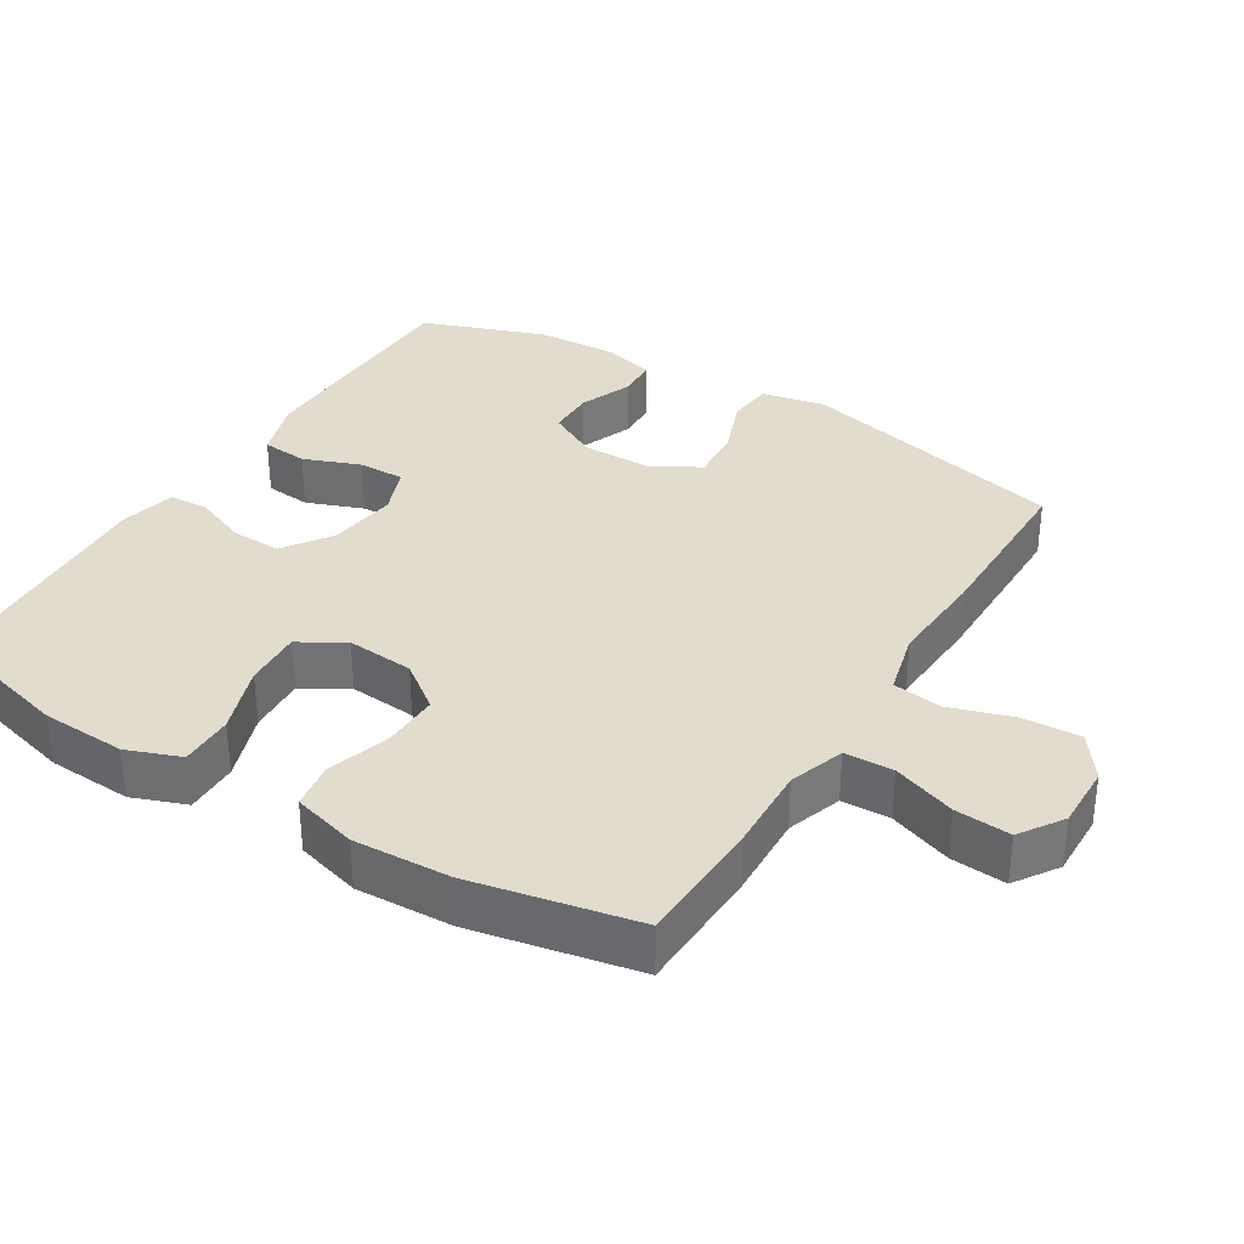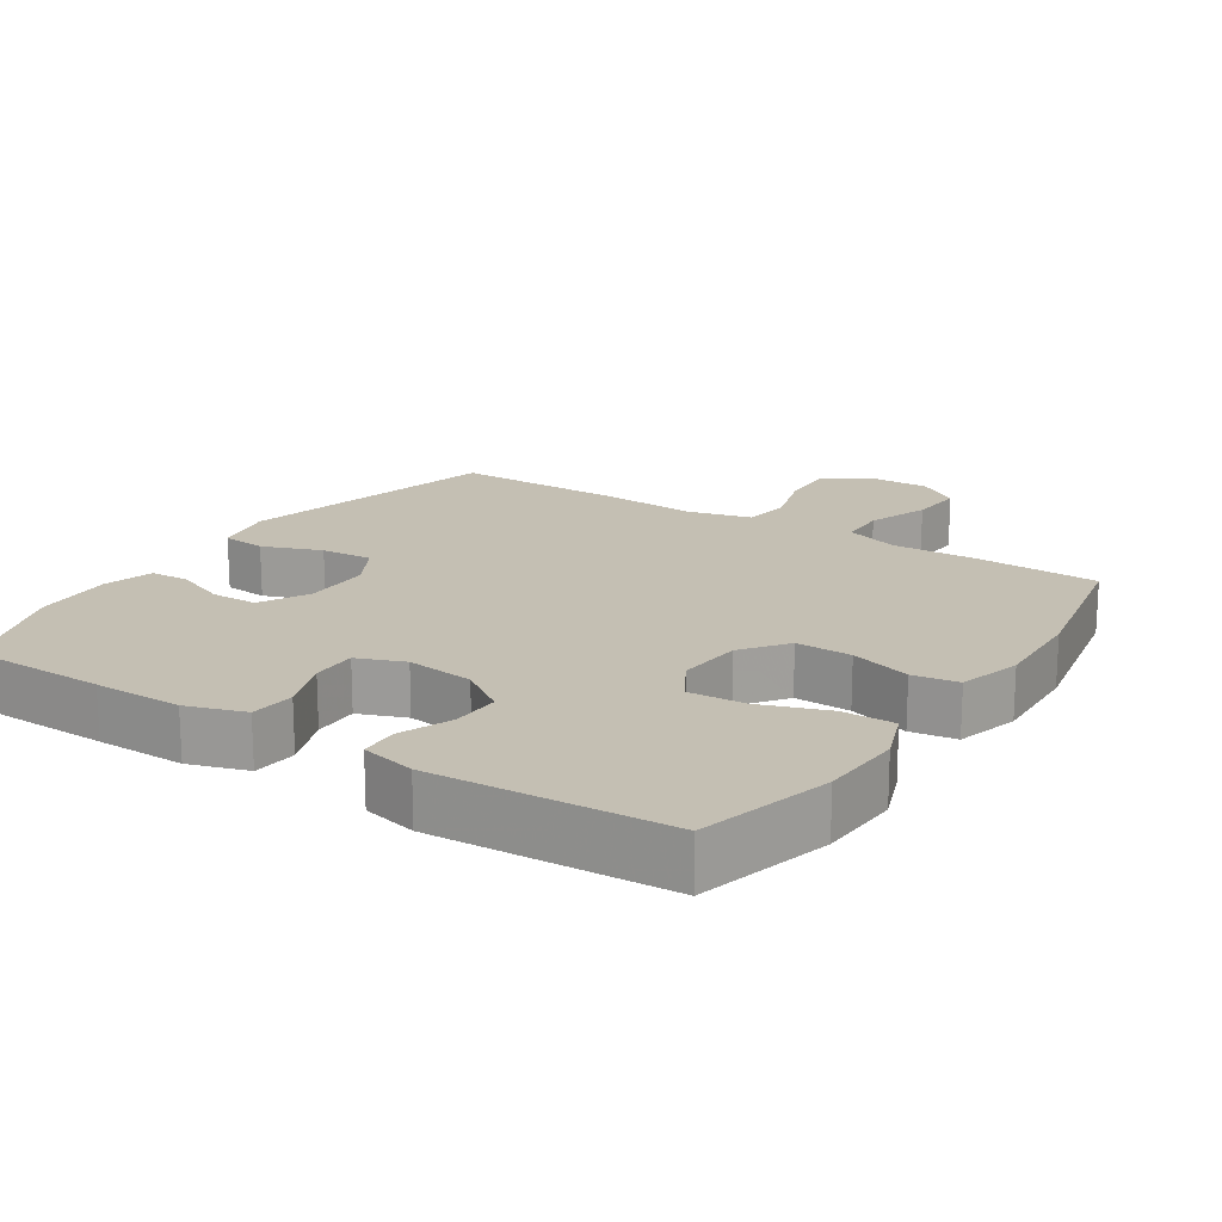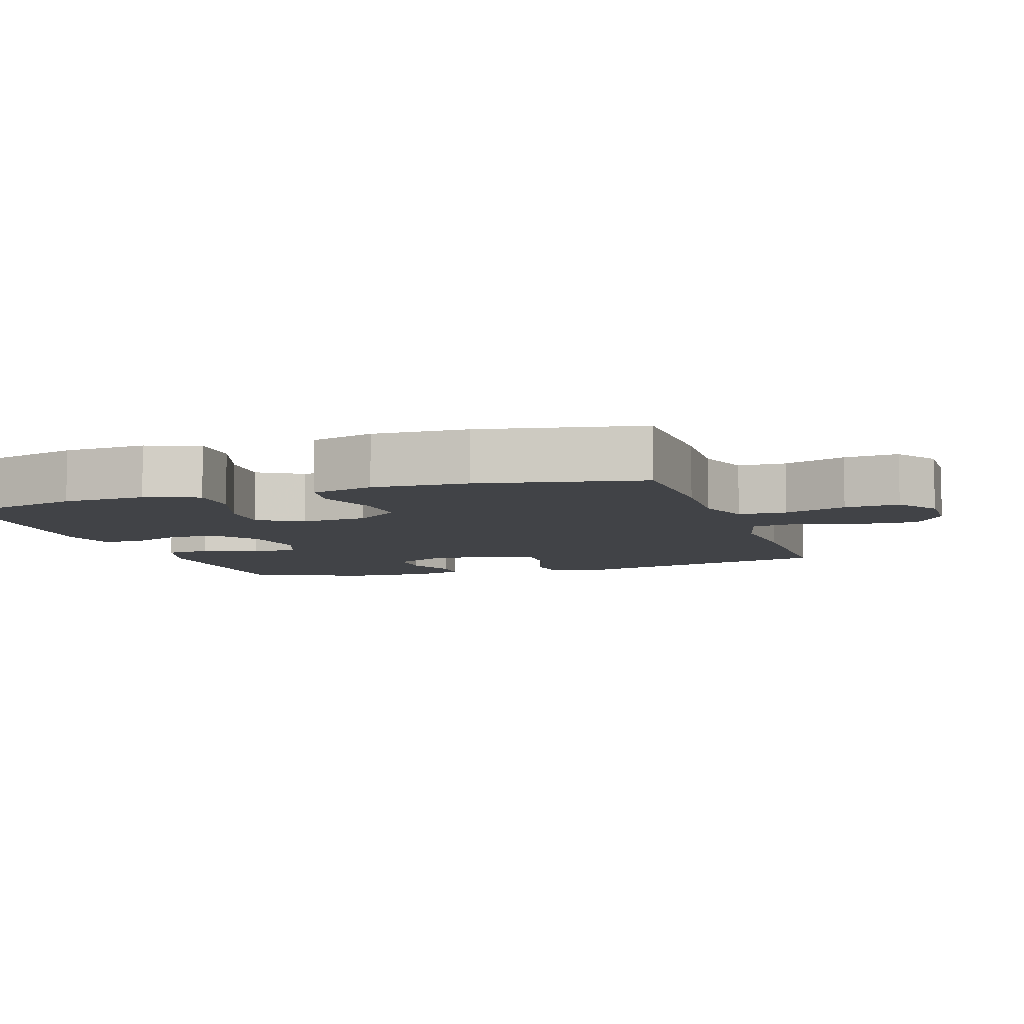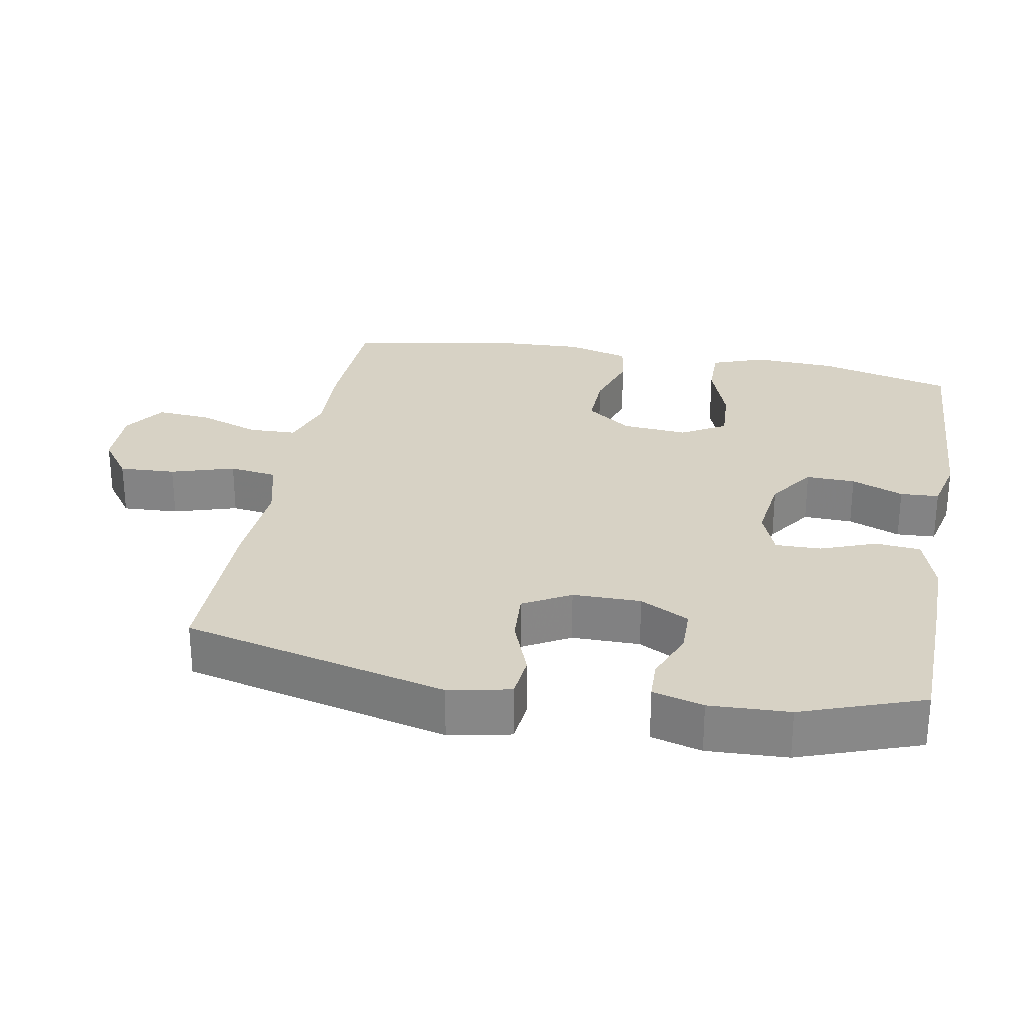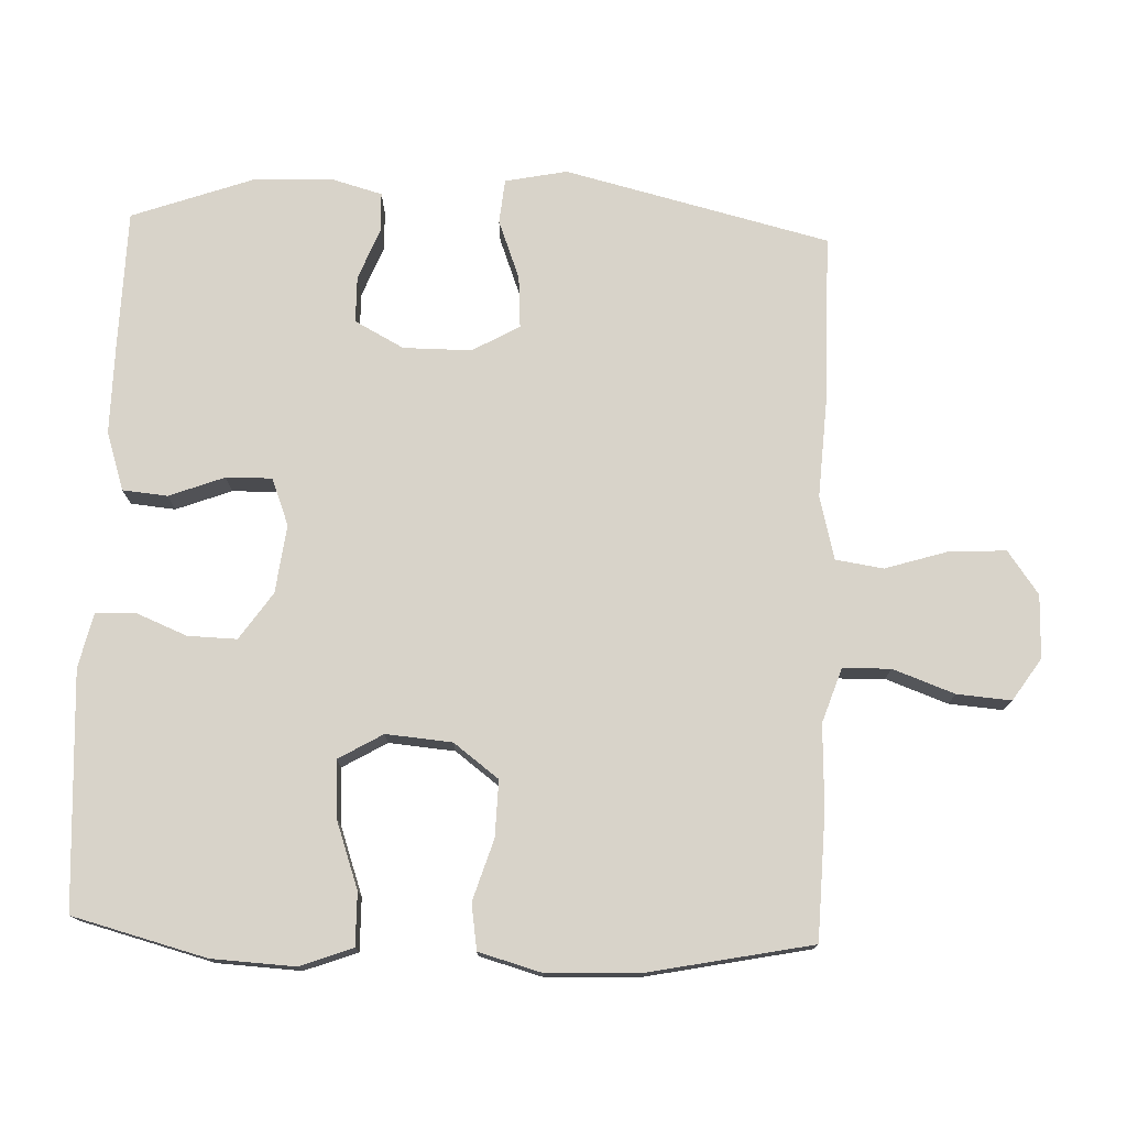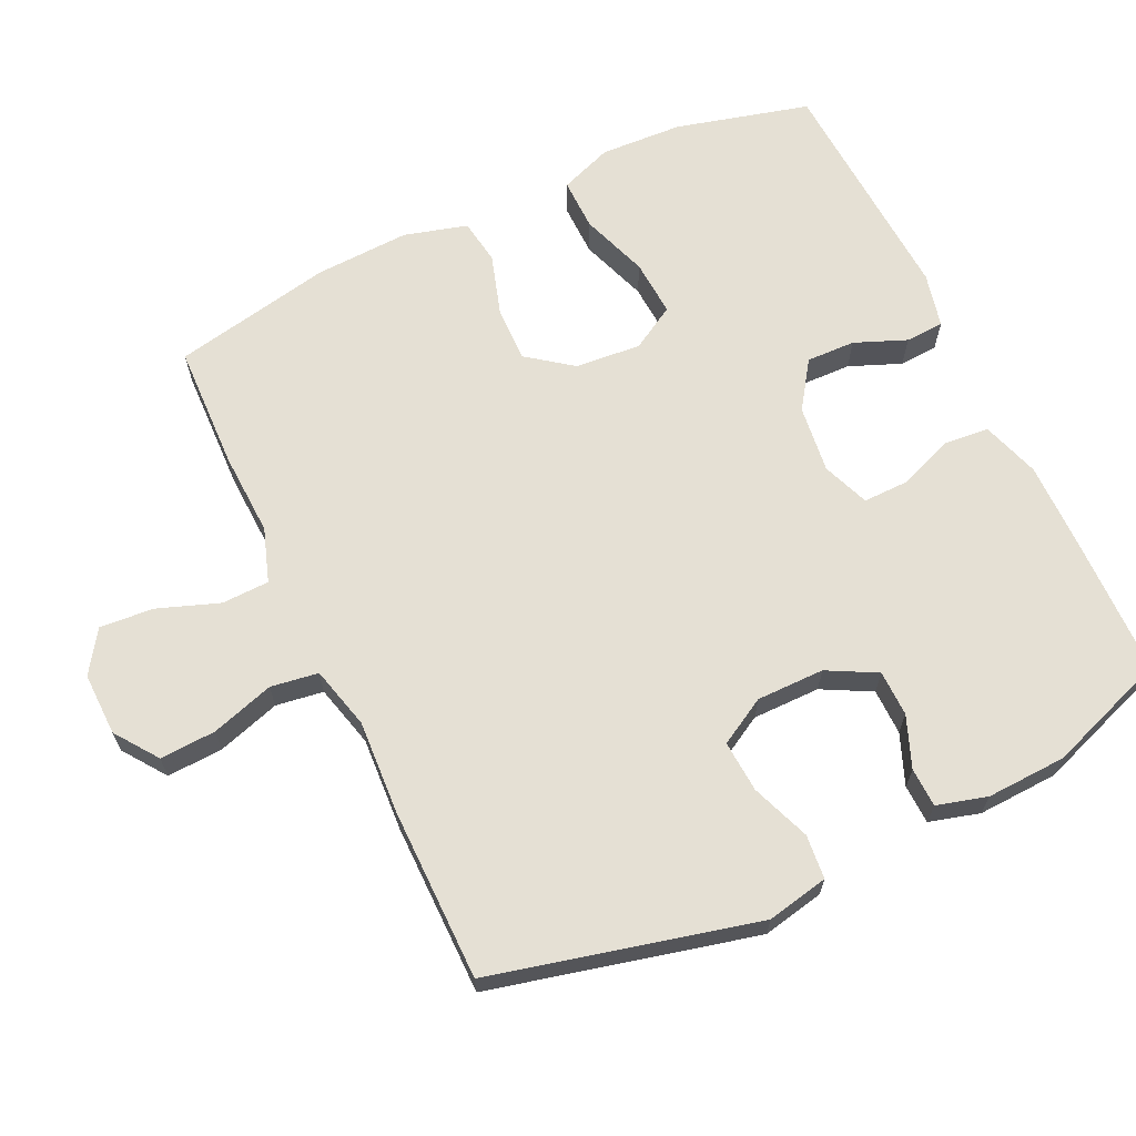
<metadata>
{"format":"obj","ext":"obj","renderer":"f3d","projection":"perspective","resolution":1024,"background":"white","views":[{"elev":34.0,"azim":121.5,"up":"+Y"},{"elev":17.8,"azim":33.2,"up":"+Y"},{"elev":-7.1,"azim":108.3,"up":"+Y"},{"elev":27.6,"azim":-79.5,"up":"+Y"},{"elev":75.8,"azim":92.2,"up":"+Y"},{"elev":65.9,"azim":-115.3,"up":"+Y"}]}
</metadata>
<code>
v -0.5 0.07 0.5
v -0.301 0.07 0.504
v -0.174 0.07 0.505
v -0.091 0.07 0.478
v -0.085 0.07 0.414
v -0.115 0.07 0.335
v -0.116 0.07 0.27
v -0.049 0.07 0.244
v 0.048 0.07 0.256
v 0.115 0.07 0.302
v 0.113 0.07 0.372
v 0.083 0.07 0.446
v 0.086 0.07 0.501
v 0.164 0.07 0.519
v 0.5 0.07 0.5
v 0.55 0.07 0.309
v 0.556 0.07 0.191
v 0.528 0.07 0.116
v 0.453 0.07 0.117
v 0.357 0.07 0.151
v 0.276 0.07 0.156
v 0.239 0.07 0.093
v 0.247 0.07 -0.001
v 0.295 0.07 -0.065
v 0.375 0.07 -0.063
v 0.462 0.07 -0.036
v 0.527 0.07 -0.046
v 0.552 0.07 -0.136
v 0.546 0.07 -0.271
v 0.5 0.07 -0.5
v 0.321 0.07 -0.506
v 0.201 0.07 -0.501
v 0.124 0.07 -0.527
v 0.122 0.07 -0.595
v 0.154 0.07 -0.683
v 0.16 0.07 -0.76
v 0.1 0.07 -0.8
v 0.01 0.07 -0.798
v -0.051 0.07 -0.754
v -0.047 0.07 -0.674
v -0.019 0.07 -0.584
v -0.029 0.07 -0.516
v -0.119 0.07 -0.493
v -0.254 0.07 -0.501
v -0.5 0.07 -0.5
v -0.592 0.07 -0.123
v -0.574 0.07 -0.035
v -0.511 0.07 -0.029
v -0.427 0.07 -0.061
v -0.353 0.07 -0.066
v -0.315 0.07 0.001
v -0.315 0.07 0.098
v -0.352 0.07 0.168
v -0.418 0.07 0.169
v -0.491 0.07 0.14
v -0.547 0.07 0.142
v -0.567 0.07 0.214
v -0.562 0.07 0.328
v -0.5 0 0.5
v -0.301 0 0.504
v -0.174 0 0.505
v -0.091 0 0.478
v -0.085 0 0.414
v -0.115 0 0.335
v -0.116 0 0.27
v -0.049 0 0.244
v 0.048 0 0.256
v 0.115 0 0.302
v 0.113 0 0.372
v 0.083 0 0.446
v 0.086 0 0.501
v 0.164 0 0.519
v 0.5 0 0.5
v 0.55 0 0.309
v 0.556 0 0.191
v 0.528 0 0.116
v 0.453 0 0.117
v 0.357 0 0.151
v 0.276 0 0.156
v 0.239 0 0.093
v 0.247 0 -0.001
v 0.295 0 -0.065
v 0.375 0 -0.063
v 0.462 0 -0.036
v 0.527 0 -0.046
v 0.552 0 -0.136
v 0.546 0 -0.271
v 0.5 0 -0.5
v 0.321 0 -0.506
v 0.201 0 -0.501
v 0.124 0 -0.527
v 0.122 0 -0.595
v 0.154 0 -0.683
v 0.16 0 -0.76
v 0.1 0 -0.8
v 0.01 0 -0.798
v -0.051 0 -0.754
v -0.047 0 -0.674
v -0.019 0 -0.584
v -0.029 0 -0.516
v -0.119 0 -0.493
v -0.254 0 -0.501
v -0.5 0 -0.5
v -0.592 0 -0.123
v -0.574 0 -0.035
v -0.511 0 -0.029
v -0.427 0 -0.061
v -0.353 0 -0.066
v -0.315 0 0.001
v -0.315 0 0.098
v -0.352 0 0.168
v -0.418 0 0.169
v -0.491 0 0.14
v -0.547 0 0.142
v -0.567 0 0.214
v -0.562 0 0.328
f 4 5 6
f 3 4 6
f 2 3 6
f 1 2 6
f 58 1 6
f 57 58 6
f 56 57 6
f 55 56 6
f 54 55 6
f 53 54 6 7
f 52 53 7 8
f 51 52 8 9
f 50 51 9 10
f 47 48 49
f 46 47 49
f 45 46 49
f 44 45 49
f 43 44 49
f 42 43 49 50
f 39 40 41
f 38 39 41
f 37 38 41
f 36 37 41
f 35 36 41
f 34 35 41
f 33 34 41 42
f 42 50 10
f 33 42 10
f 32 33 10
f 30 31 32
f 29 30 32
f 28 29 32
f 27 28 32
f 26 27 32
f 25 26 32
f 18 19 20
f 17 18 20
f 16 17 20
f 15 16 20
f 14 15 20
f 13 14 20
f 12 13 20
f 11 12 20
f 11 20 21
f 10 11 21 22
f 24 25 32
f 23 24 32
f 10 22 23 32
f 64 63 62
f 64 62 61
f 64 61 60
f 64 60 59
f 64 59 116
f 64 116 115
f 64 115 114
f 64 114 113
f 64 113 112
f 65 64 112 111
f 66 65 111 110
f 67 66 110 109
f 68 67 109 108
f 107 106 105
f 107 105 104
f 107 104 103
f 107 103 102
f 107 102 101
f 108 107 101 100
f 99 98 97
f 99 97 96
f 99 96 95
f 99 95 94
f 99 94 93
f 99 93 92
f 100 99 92 91
f 68 108 100
f 68 100 91
f 68 91 90
f 90 89 88
f 90 88 87
f 90 87 86
f 90 86 85
f 90 85 84
f 90 84 83
f 78 77 76
f 78 76 75
f 78 75 74
f 78 74 73
f 78 73 72
f 78 72 71
f 78 71 70
f 78 70 69
f 79 78 69
f 80 79 69 68
f 90 83 82
f 90 82 81
f 90 81 80 68
f 1 59 60 2
f 2 60 61 3
f 3 61 62 4
f 4 62 63 5
f 5 63 64 6
f 6 64 65 7
f 7 65 66 8
f 8 66 67 9
f 9 67 68 10
f 10 68 69 11
f 11 69 70 12
f 12 70 71 13
f 13 71 72 14
f 14 72 73 15
f 15 73 74 16
f 16 74 75 17
f 17 75 76 18
f 18 76 77 19
f 19 77 78 20
f 20 78 79 21
f 21 79 80 22
f 22 80 81 23
f 23 81 82 24
f 24 82 83 25
f 25 83 84 26
f 26 84 85 27
f 27 85 86 28
f 28 86 87 29
f 29 87 88 30
f 30 88 89 31
f 31 89 90 32
f 32 90 91 33
f 33 91 92 34
f 34 92 93 35
f 35 93 94 36
f 36 94 95 37
f 37 95 96 38
f 38 96 97 39
f 39 97 98 40
f 40 98 99 41
f 41 99 100 42
f 42 100 101 43
f 43 101 102 44
f 44 102 103 45
f 45 103 104 46
f 46 104 105 47
f 47 105 106 48
f 48 106 107 49
f 49 107 108 50
f 50 108 109 51
f 51 109 110 52
f 52 110 111 53
f 53 111 112 54
f 54 112 113 55
f 55 113 114 56
f 56 114 115 57
f 57 115 116 58
f 58 116 59 1

</code>
